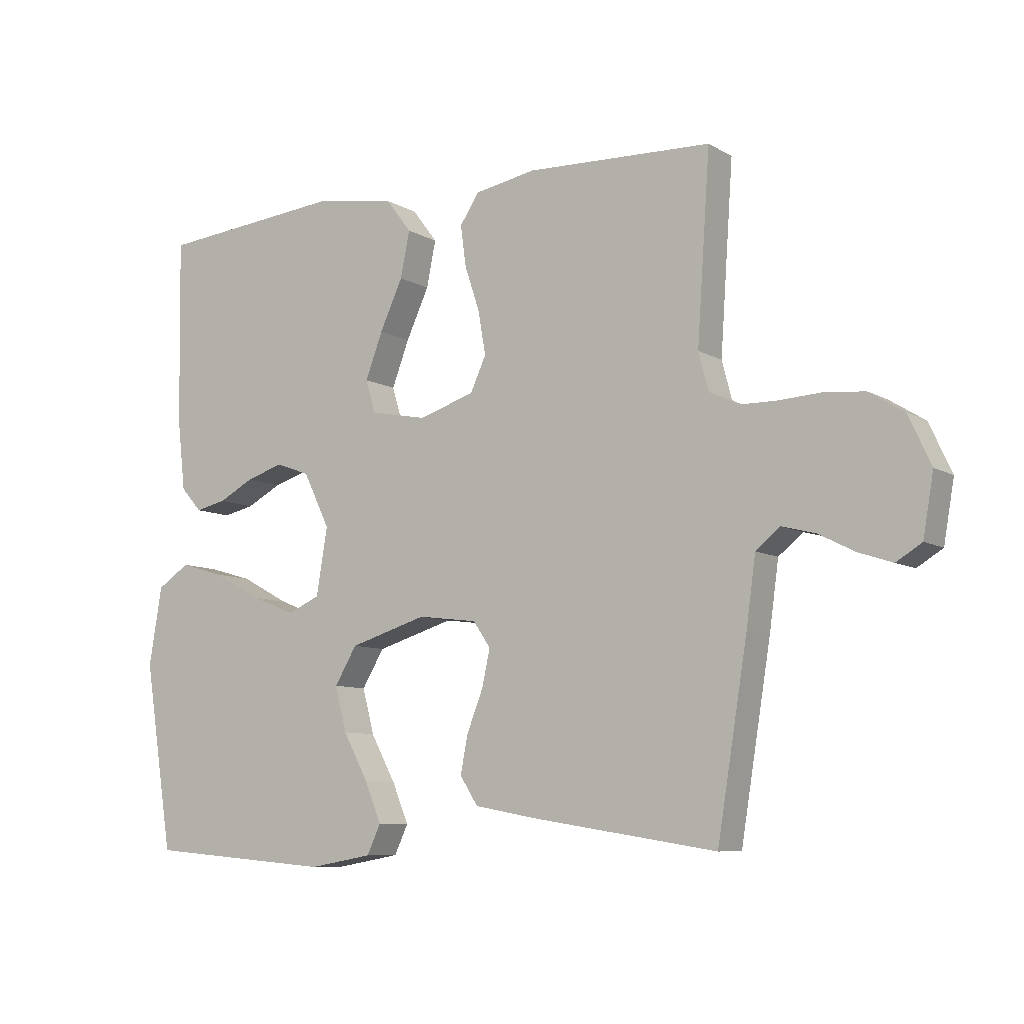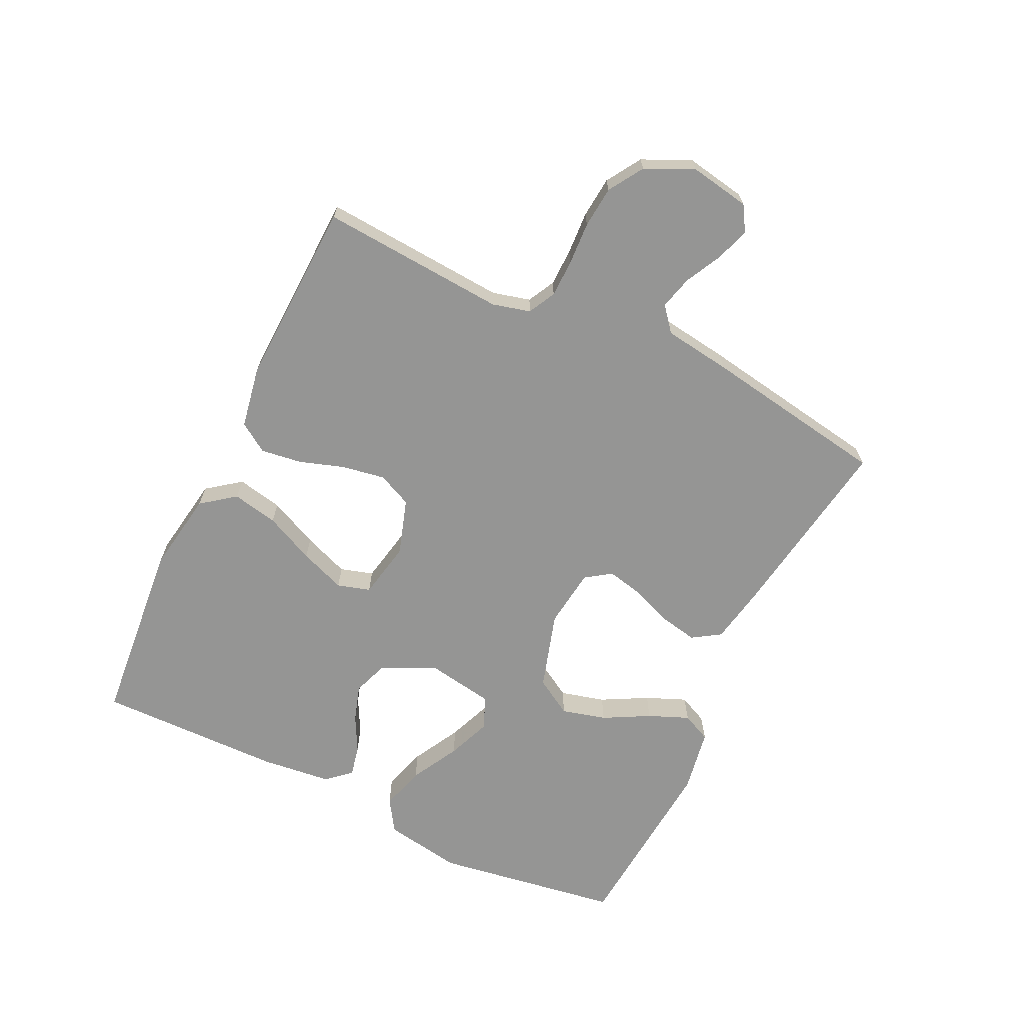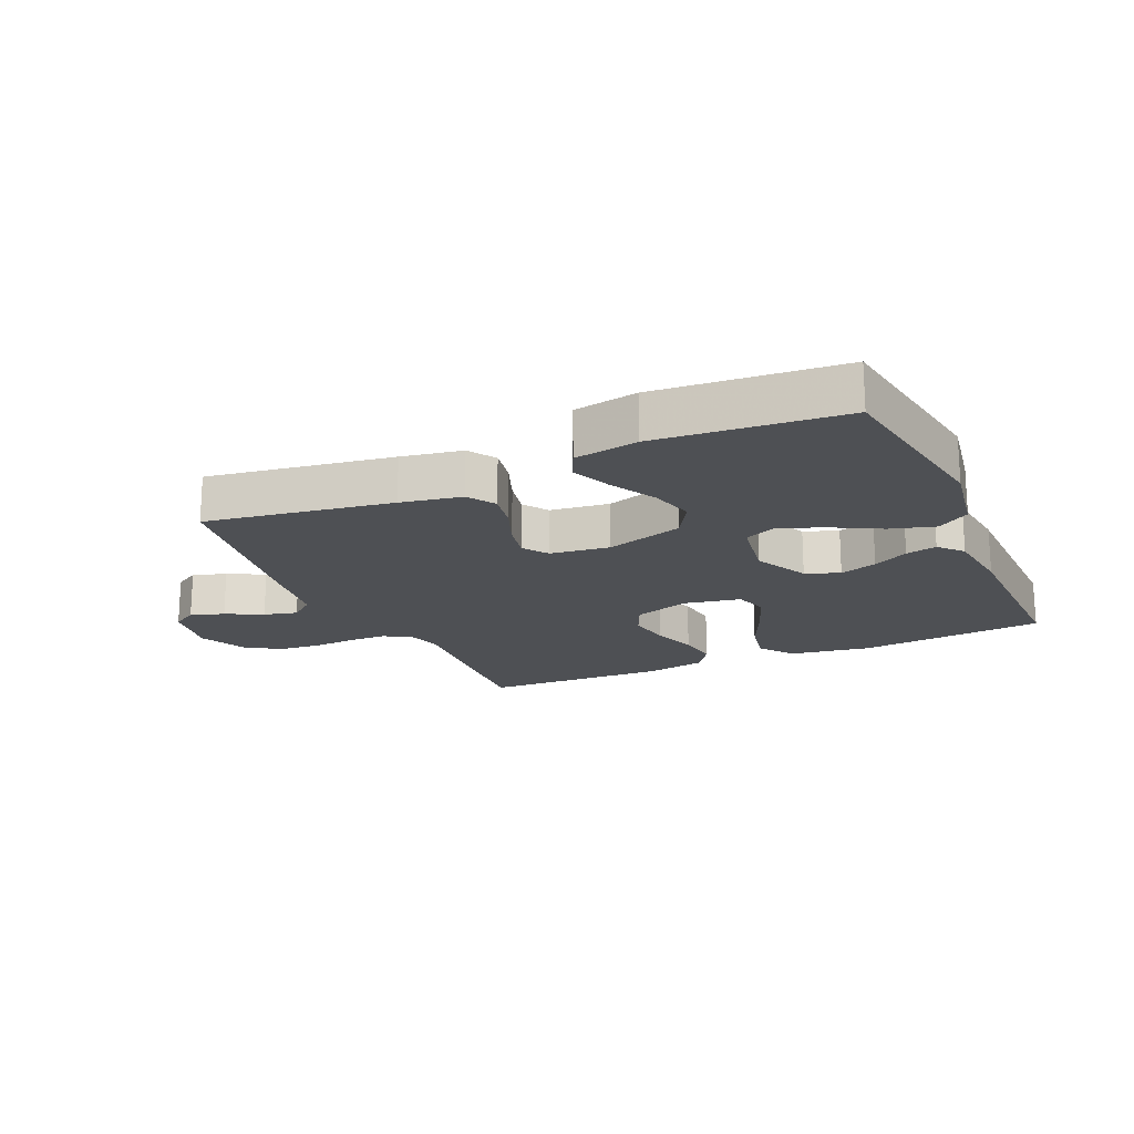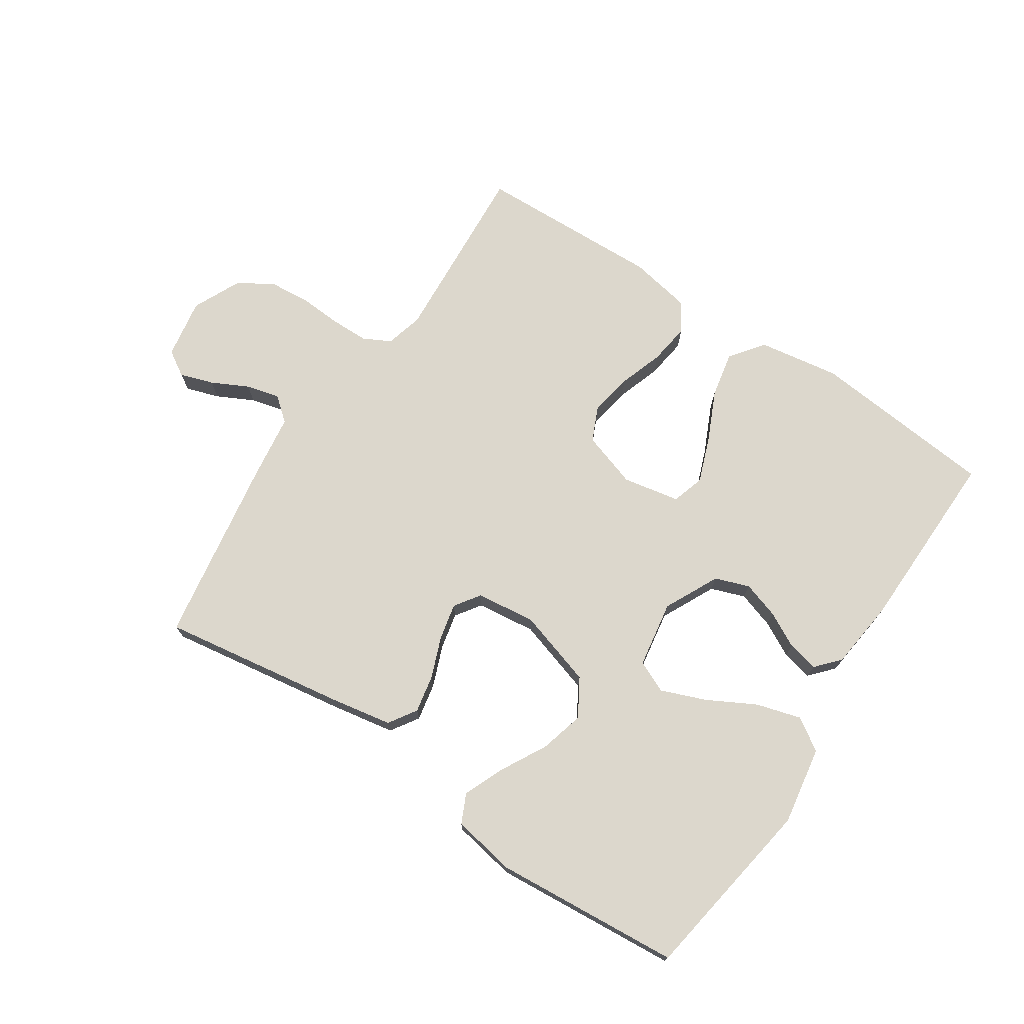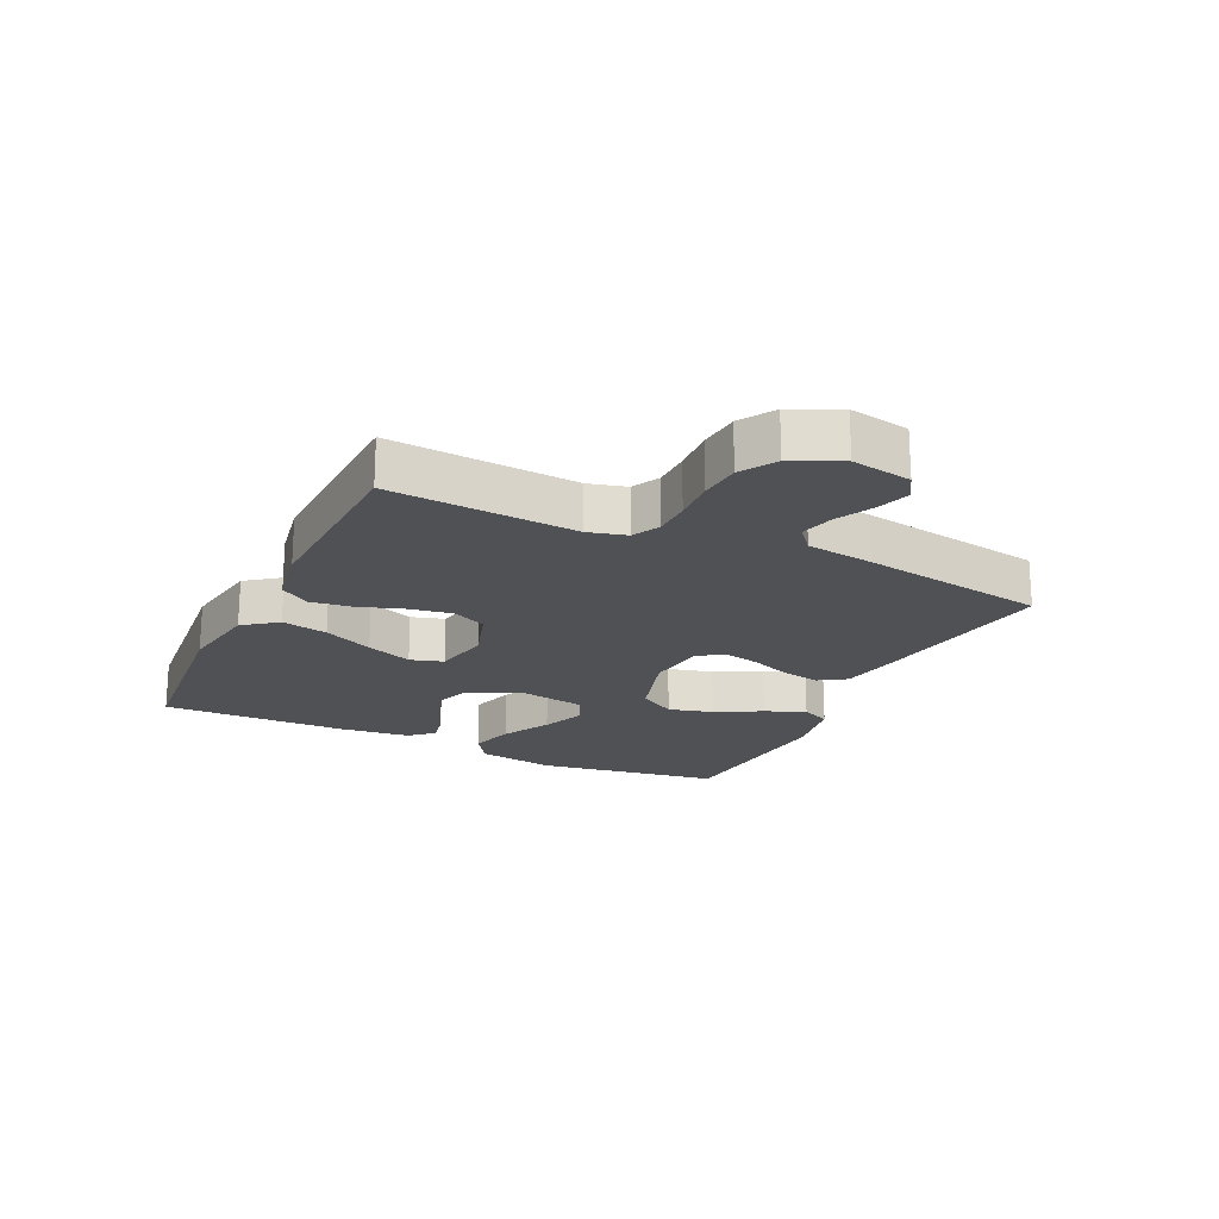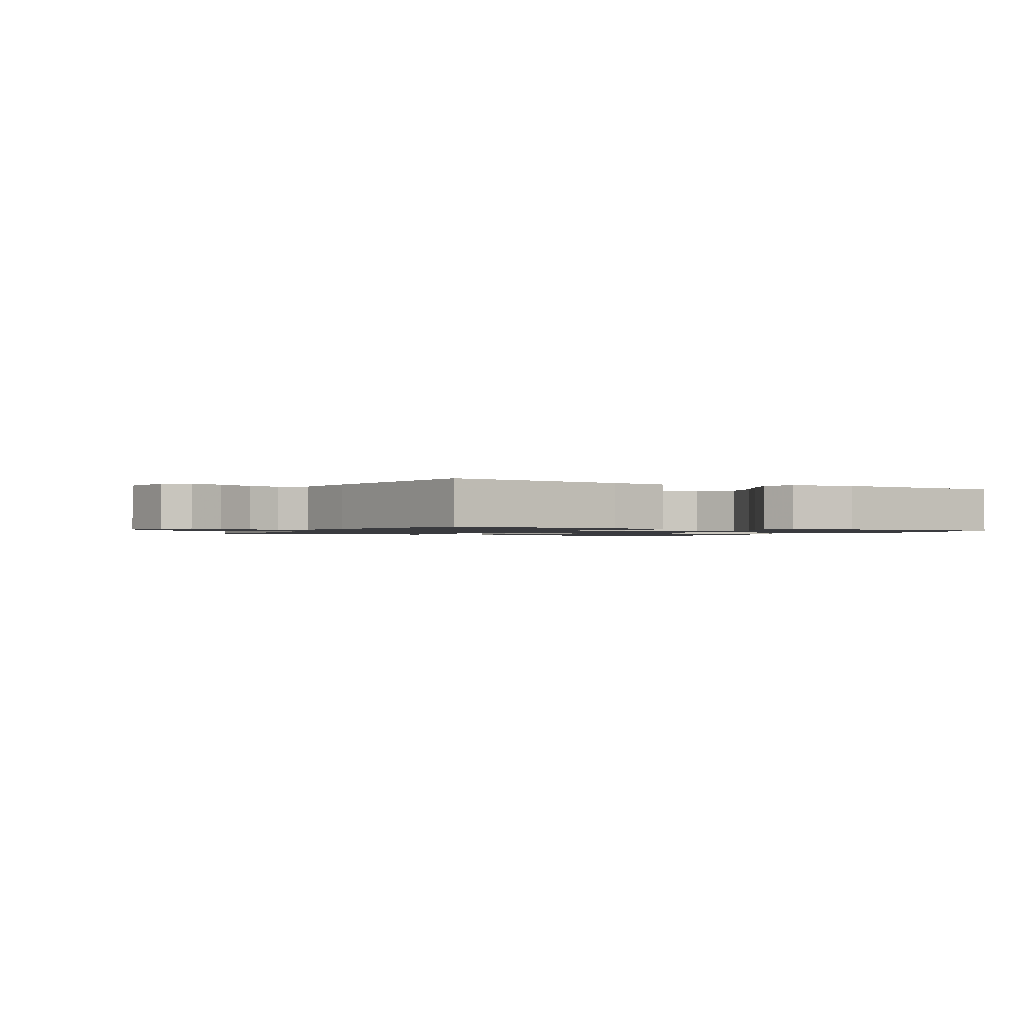
<metadata>
{"format":"obj","ext":"obj","renderer":"f3d","projection":"perspective","resolution":1024,"background":"white","views":[{"elev":-8.4,"azim":33.4,"up":"+Z"},{"elev":-67.4,"azim":64.3,"up":"+Y"},{"elev":-18.6,"azim":-155.8,"up":"+Y"},{"elev":72.9,"azim":-146.3,"up":"+Y"},{"elev":-20.2,"azim":64.6,"up":"+Y"},{"elev":-1.3,"azim":152.2,"up":"+Y"}]}
</metadata>
<code>
v -0.5 0.07 -0.5
v -0.547 0.07 -0.2
v -0.526 0.07 -0.074
v -0.474 0.07 -0.04
v -0.402 0.07 -0.061
v -0.324 0.07 -0.103
v -0.253 0.07 -0.131
v -0.201 0.07 -0.108
v -0.183 0.07 0
v -0.226 0.07 0.088
v -0.281 0.07 0.108
v -0.341 0.07 0.089
v -0.398 0.07 0.059
v -0.448 0.07 0.048
v -0.482 0.07 0.086
v -0.495 0.07 0.2
v -0.5 0.07 0.5
v -0.2 0.07 0.528
v -0.069 0.07 0.507
v -0.028 0.07 0.453
v -0.043 0.07 0.379
v -0.08 0.07 0.299
v -0.108 0.07 0.225
v -0.092 0.07 0.172
v 0 0.07 0.154
v 0.09 0.07 0.183
v 0.115 0.07 0.238
v 0.103 0.07 0.308
v 0.079 0.07 0.38
v 0.07 0.07 0.446
v 0.101 0.07 0.493
v 0.2 0.07 0.511
v 0.5 0.07 0.5
v 0.479 0.07 0.2
v 0.495 0.07 0.139
v 0.539 0.07 0.116
v 0.6 0.07 0.115
v 0.669 0.07 0.119
v 0.736 0.07 0.113
v 0.792 0.07 0.078
v 0.828 0.07 0
v 0.811 0.07 -0.097
v 0.77 0.07 -0.122
v 0.716 0.07 -0.104
v 0.657 0.07 -0.074
v 0.603 0.07 -0.06
v 0.564 0.07 -0.092
v 0.549 0.07 -0.2
v 0.5 0.07 -0.5
v 0.2 0.07 -0.453
v 0.102 0.07 -0.435
v 0.073 0.07 -0.39
v 0.085 0.07 -0.329
v 0.111 0.07 -0.263
v 0.124 0.07 -0.204
v 0.096 0.07 -0.163
v 0 0.07 -0.151
v -0.125 0.07 -0.189
v -0.161 0.07 -0.249
v -0.142 0.07 -0.321
v -0.102 0.07 -0.395
v -0.075 0.07 -0.46
v -0.097 0.07 -0.507
v -0.2 0.07 -0.525
v -0.5 0 -0.5
v -0.547 0 -0.2
v -0.526 0 -0.074
v -0.474 0 -0.04
v -0.402 0 -0.061
v -0.324 0 -0.103
v -0.253 0 -0.131
v -0.201 0 -0.108
v -0.183 0 0
v -0.226 0 0.088
v -0.281 0 0.108
v -0.341 0 0.089
v -0.398 0 0.059
v -0.448 0 0.048
v -0.482 0 0.086
v -0.495 0 0.2
v -0.5 0 0.5
v -0.2 0 0.528
v -0.069 0 0.507
v -0.028 0 0.453
v -0.043 0 0.379
v -0.08 0 0.299
v -0.108 0 0.225
v -0.092 0 0.172
v 0 0 0.154
v 0.09 0 0.183
v 0.115 0 0.238
v 0.103 0 0.308
v 0.079 0 0.38
v 0.07 0 0.446
v 0.101 0 0.493
v 0.2 0 0.511
v 0.5 0 0.5
v 0.479 0 0.2
v 0.495 0 0.139
v 0.539 0 0.116
v 0.6 0 0.115
v 0.669 0 0.119
v 0.736 0 0.113
v 0.792 0 0.078
v 0.828 0 0
v 0.811 0 -0.097
v 0.77 0 -0.122
v 0.716 0 -0.104
v 0.657 0 -0.074
v 0.603 0 -0.06
v 0.564 0 -0.092
v 0.549 0 -0.2
v 0.5 0 -0.5
v 0.2 0 -0.453
v 0.102 0 -0.435
v 0.073 0 -0.39
v 0.085 0 -0.329
v 0.111 0 -0.263
v 0.124 0 -0.204
v 0.096 0 -0.163
v 0 0 -0.151
v -0.125 0 -0.189
v -0.161 0 -0.249
v -0.142 0 -0.321
v -0.102 0 -0.395
v -0.075 0 -0.46
v -0.097 0 -0.507
v -0.2 0 -0.525
f 4 5 6
f 3 4 6
f 2 3 6
f 1 2 6
f 64 1 6
f 63 64 6
f 62 63 6
f 61 62 6
f 60 61 6
f 59 60 6 7
f 58 59 7 8
f 57 58 8 9
f 56 57 9 10
f 52 53 54
f 51 52 54
f 50 51 54
f 49 50 54
f 48 49 54
f 47 48 54
f 46 47 54 55
f 43 44 45
f 42 43 45
f 41 42 45
f 40 41 45
f 39 40 45
f 38 39 45
f 37 38 45
f 36 37 45 46
f 46 55 56
f 36 46 56
f 35 36 56
f 32 33 34
f 31 32 34
f 30 31 34
f 29 30 34
f 28 29 34
f 27 28 34 35
f 20 21 22
f 19 20 22
f 18 19 22
f 17 18 22
f 16 17 22
f 15 16 22
f 14 15 22
f 13 14 22
f 12 13 22
f 11 12 22 23
f 10 11 23 24
f 26 27 35 56
f 25 26 56
f 10 24 25 56
f 70 69 68
f 70 68 67
f 70 67 66
f 70 66 65
f 70 65 128
f 70 128 127
f 70 127 126
f 70 126 125
f 70 125 124
f 71 70 124 123
f 72 71 123 122
f 73 72 122 121
f 74 73 121 120
f 118 117 116
f 118 116 115
f 118 115 114
f 118 114 113
f 118 113 112
f 118 112 111
f 119 118 111 110
f 109 108 107
f 109 107 106
f 109 106 105
f 109 105 104
f 109 104 103
f 109 103 102
f 109 102 101
f 110 109 101 100
f 120 119 110
f 120 110 100
f 120 100 99
f 98 97 96
f 98 96 95
f 98 95 94
f 98 94 93
f 98 93 92
f 99 98 92 91
f 86 85 84
f 86 84 83
f 86 83 82
f 86 82 81
f 86 81 80
f 86 80 79
f 86 79 78
f 86 78 77
f 86 77 76
f 87 86 76 75
f 88 87 75 74
f 120 99 91 90
f 120 90 89
f 120 89 88 74
f 1 65 66 2
f 2 66 67 3
f 3 67 68 4
f 4 68 69 5
f 5 69 70 6
f 6 70 71 7
f 7 71 72 8
f 8 72 73 9
f 9 73 74 10
f 10 74 75 11
f 11 75 76 12
f 12 76 77 13
f 13 77 78 14
f 14 78 79 15
f 15 79 80 16
f 16 80 81 17
f 17 81 82 18
f 18 82 83 19
f 19 83 84 20
f 20 84 85 21
f 21 85 86 22
f 22 86 87 23
f 23 87 88 24
f 24 88 89 25
f 25 89 90 26
f 26 90 91 27
f 27 91 92 28
f 28 92 93 29
f 29 93 94 30
f 30 94 95 31
f 31 95 96 32
f 32 96 97 33
f 33 97 98 34
f 34 98 99 35
f 35 99 100 36
f 36 100 101 37
f 37 101 102 38
f 38 102 103 39
f 39 103 104 40
f 40 104 105 41
f 41 105 106 42
f 42 106 107 43
f 43 107 108 44
f 44 108 109 45
f 45 109 110 46
f 46 110 111 47
f 47 111 112 48
f 48 112 113 49
f 49 113 114 50
f 50 114 115 51
f 51 115 116 52
f 52 116 117 53
f 53 117 118 54
f 54 118 119 55
f 55 119 120 56
f 56 120 121 57
f 57 121 122 58
f 58 122 123 59
f 59 123 124 60
f 60 124 125 61
f 61 125 126 62
f 62 126 127 63
f 63 127 128 64
f 64 128 65 1

</code>
